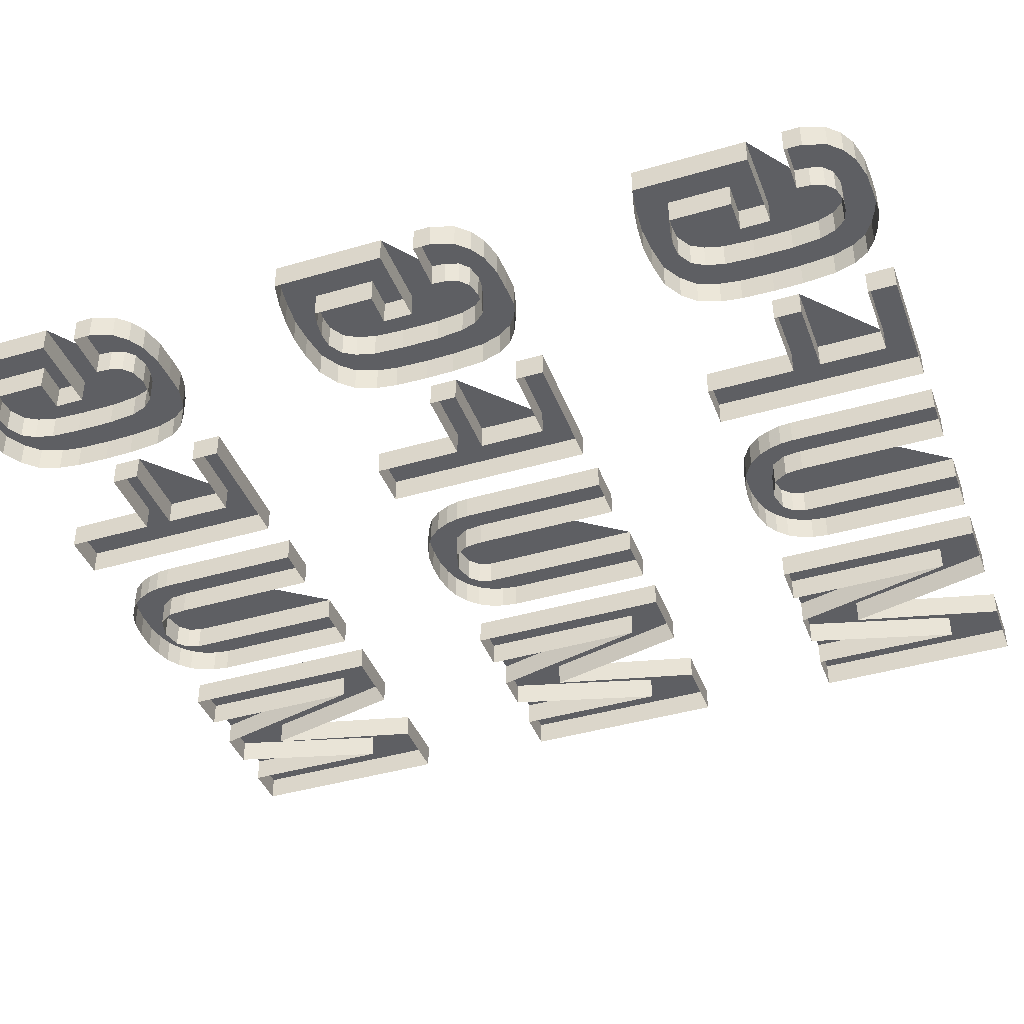
<metadata>
{"format":"obj","ext":"obj","renderer":"f3d","projection":"perspective","resolution":1024,"background":"white","views":[{"elev":-40.7,"azim":-70.4,"up":"+Y"}]}
</metadata>
<code>
v 36.53 -0.07957 -720
v 34.51 -0.0935 -723.4
v 23.7 -0.0767 -719.2
v 31.58 -0.1046 -726.2
v 27.87 -0.1134 -728.5
v -56.96 0.1176 -670.6
v -20.97 0.1175 -670.6
v -56.96 0.08632 -678.5
v -34.23 0.08626 -678.5
v -20.97 -0.1169 -729.3
v -34.23 0.01173 -697.1
v -34.23 -0.1169 -729.3
v -34.23 -0.01892 -704.6
v -55.87 -0.01886 -704.6
v -55.87 0.01178 -697.1
v -85.39 -0.1198 -730.1
v -86.94 -0.08936 -722.5
v -87.3 0.09046 -677.5
v -84.37 0.1221 -669.4
v -84.07 0.08648 -678.5
v -79.05 0.1176 -670.8
v -77.91 -0.115 -729
v -83.02 -0.08012 -720.2
v -72.64 -0.1035 -726
v -81.01 -0.06612 -716.8
v -68.97 -0.08827 -722.2
v -66.87 -0.06581 -716.4
v -79.67 -0.04634 -711.8
v 112.3 -0.1174 -729.4
v 100 -0.1174 -729.4
v 112.3 0.1171 -670.6
v 100 0.05467 -686.4
v 92.96 0.1171 -670.6
v 82.49 -0.05106 -712.8
v 88.18 -0.1174 -729.4
v 76.8 -0.1173 -729.4
v 64.79 0.07095 -682.2
v 72.01 0.1172 -670.6
v 52.34 0.1172 -670.6
v 52.34 -0.1173 -729.4
v 64.79 -0.1173 -729.4
v 15.38 -0.09144 -723
v 18.86 -0.1215 -730.4
v 21.04 -0.08673 -721.7
v 23.78 -0.1184 -729.7
v 24.81 0.1184 -670.5
v 38.3 0.1184 -670.5
v 24.81 -0.03956 -709.8
v 38.3 -0.0491 -712.2
v 24.76 -0.06323 -715.8
v 37.66 -0.06572 -716.5
v -66.04 -0.0424 -710.8
v -79.23 -0.01469 -703.7
v -65.77 -0.007346 -702
v -79.23 0.02633 -693.5
v -65.89 0.02444 -694.1
v -66.62 0.06061 -685
v -79.99 0.05681 -685.9
v -68.37 0.08263 -679.3
v -81.46 0.07402 -681.6
v -71.02 0.09894 -675.3
v -74.54 0.1087 -672.8
v -6.574 0.1185 -670.5
v 6.367 0.1185 -670.5
v -6.575 -0.04731 -712
v 6.366 -0.04901 -712.2
v -6.288 -0.06161 -715.5
v 6.893 -0.06908 -717.3
v -5.358 -0.07485 -718.8
v -3.775 -0.08879 -722.3
v -0.8945 -0.1024 -725.7
v 9.412 -0.08452 -721.2
v 3.234 -0.1122 -728.3
v 7.523 -0.1186 -729.7
v 12.95 -0.1214 -730.4
v -112.3 0.04955 -687.6
v -112.3 0.06906 -682.9
v -98.88 0.04952 -687.6
v -98.59 0.06466 -683.9
v -110.2 0.09304 -676.8
v -97.42 0.07892 -680.4
v -107 0.1066 -673.5
v -103 0.1153 -671.2
v -96.98 0.1212 -669.7
v -95.07 0.0869 -678.2
v -90.23 0.1225 -669.5
v -90.97 0.0914 -677.2
v -90.32 0.01337 -696.7
v -90.28 -0.01889 -704.8
v -112.3 0.013 -697
v -99.34 -0.0189 -704.8
v -112.3 -0.1087 -727.4
v -99.34 -0.0847 -721.4
v -105.2 -0.1158 -729.1
v -99.32 -0.1195 -730
v -95.53 -0.08901 -722.3
v -92.28 -0.1216 -730.6
v -91.26 -0.09055 -722.8
v -85.39 6.734 -730.2
v -86.94 6.764 -722.5
v -87.3 6.944 -677.5
v -84.37 6.976 -669.5
v -84.07 6.94 -678.5
v -79.05 6.971 -670.8
v -77.91 6.739 -729
v -83.02 6.774 -720.2
v -72.64 6.75 -726.1
v -81.01 6.788 -716.8
v -68.97 6.766 -722.2
v -66.87 6.788 -716.5
v -79.67 6.808 -711.8
v -66.04 6.811 -710.8
v -79.23 6.839 -703.8
v -65.77 6.847 -702
v -79.23 6.88 -693.5
v -65.89 6.878 -694.1
v -66.62 6.914 -685
v -79.99 6.911 -685.9
v -68.37 6.936 -679.3
v -81.46 6.928 -681.6
v -71.02 6.953 -675.3
v -74.54 6.963 -672.8
v -112.3 6.903 -687.6
v -112.3 6.923 -682.9
v -98.88 6.903 -687.6
v -98.59 6.919 -684
v -110.2 6.947 -676.8
v -97.42 6.933 -680.5
v -107 6.96 -673.5
v -103 6.969 -671.2
v -96.98 6.975 -669.7
v -95.07 6.941 -678.3
v -90.23 6.976 -669.5
v -90.97 6.945 -677.2
v -90.32 6.867 -696.8
v -90.28 6.835 -704.8
v -112.3 6.867 -697
v -99.34 6.835 -704.8
v -112.3 6.745 -727.4
v -99.34 6.769 -721.4
v -105.2 6.738 -729.1
v -99.32 6.734 -730
v -95.53 6.765 -722.3
v -92.28 6.732 -730.6
v -91.26 6.763 -722.8
v 36.53 6.774 -720
v 34.51 6.76 -723.4
v 23.7 6.777 -719.2
v 31.58 6.749 -726.2
v 27.87 6.74 -728.5
v 15.38 6.762 -723
v 18.86 6.732 -730.5
v 21.04 6.767 -721.8
v 23.78 6.735 -729.7
v 24.81 6.972 -670.5
v 38.3 6.972 -670.5
v 24.81 6.814 -709.8
v 38.3 6.805 -712.2
v 24.76 6.791 -715.8
v 37.66 6.788 -716.5
v -6.574 6.972 -670.5
v 6.367 6.972 -670.5
v -6.574 6.807 -712
v 6.367 6.805 -712.2
v -6.287 6.792 -715.5
v 6.894 6.785 -717.3
v -5.357 6.779 -718.8
v -3.774 6.765 -722.3
v -0.8944 6.751 -725.7
v 9.413 6.769 -721.2
v 3.235 6.742 -728.3
v 7.524 6.735 -729.7
v 12.95 6.732 -730.4
v 112.3 6.736 -729.4
v 100 6.736 -729.4
v 112.3 6.971 -670.7
v 100 6.909 -686.4
v 92.96 6.971 -670.7
v 82.49 6.803 -712.8
v 88.18 6.736 -729.4
v 76.8 6.737 -729.4
v 64.79 6.925 -682.3
v 72.01 6.971 -670.7
v 52.34 6.971 -670.7
v 52.34 6.737 -729.4
v 64.79 6.737 -729.4
v -56.96 6.971 -670.6
v -20.97 6.971 -670.6
v -56.96 6.94 -678.5
v -34.23 6.94 -678.5
v -20.97 6.737 -729.3
v -34.23 6.866 -697.1
v -34.23 6.737 -729.3
v -34.23 6.835 -704.7
v -55.87 6.835 -704.7
v -55.87 6.866 -697.1
o 盖子文字
f 163 161 162 164 166 170 151 153 148 159 157 155 156 158 160 146 147 149 150 154 152 173 172 171 169 168 167 165
f 125 123 124 127 129 130 131 133 102 104 122 121 119 117 116 114 112 110 109 107 105 99 144 142 141 139 137 135 136 138 140 143 145 100 106 108 111 113 115 118 120 103 101 134 132 128 126
f 180 181 182 186 185 184 183 179 178 176 174 175 177
f 190 189 187 188 191 193 194 195 196 192
f 78 125 126 79
f 76 123 125 78
f 77 124 123 76
f 80 127 124 77
f 82 129 127 80
f 83 130 129 82
f 84 131 130 83
f 86 133 131 84
f 19 102 133 86
f 21 104 102 19
f 62 122 104 21
f 61 121 122 62
f 59 119 121 61
f 57 117 119 59
f 56 116 117 57
f 54 114 116 56
f 52 112 114 54
f 27 110 112 52
f 26 109 110 27
f 24 107 109 26
f 22 105 107 24
f 16 99 105 22
f 97 144 99 16
f 95 142 144 97
f 94 141 142 95
f 92 139 141 94
f 90 137 139 92
f 88 135 137 90
f 89 136 135 88
f 91 138 136 89
f 93 140 138 91
f 96 143 140 93
f 98 145 143 96
f 17 100 145 98
f 23 106 100 17
f 25 108 106 23
f 28 111 108 25
f 53 113 111 28
f 55 115 113 53
f 58 118 115 55
f 60 120 118 58
f 20 103 120 60
f 18 101 103 20
f 87 134 101 18
f 85 132 134 87
f 81 128 132 85
f 79 126 128 81
f 65 163 165 67
f 63 161 163 65
f 64 162 161 63
f 66 164 162 64
f 68 166 164 66
f 72 170 166 68
f 42 151 170 72
f 44 153 151 42
f 3 148 153 44
f 50 159 148 3
f 48 157 159 50
f 46 155 157 48
f 47 156 155 46
f 49 158 156 47
f 51 160 158 49
f 1 146 160 51
f 2 147 146 1
f 4 149 147 2
f 5 150 149 4
f 45 154 150 5
f 43 152 154 45
f 75 173 152 43
f 74 172 173 75
f 73 171 172 74
f 71 169 171 73
f 70 168 169 71
f 69 167 168 70
f 67 165 167 69
f 35 180 177 32
f 36 181 180 35
f 37 182 181 36
f 41 186 182 37
f 40 185 186 41
f 39 184 185 40
f 38 183 184 39
f 34 179 183 38
f 33 178 179 34
f 31 176 178 33
f 29 174 176 31
f 30 175 174 29
f 32 177 175 30
f 9 190 192 11
f 8 189 190 9
f 6 187 189 8
f 7 188 187 6
f 10 191 188 7
f 12 193 191 10
f 13 194 193 12
f 14 195 194 13
f 15 196 195 14
f 11 192 196 15
v 36.53 -0.07957 -620
v 34.51 -0.0935 -623.4
v 23.7 -0.0767 -619.2
v 31.58 -0.1046 -626.2
v 27.87 -0.1134 -628.5
v -56.96 0.1176 -570.6
v -20.97 0.1175 -570.6
v -56.96 0.08632 -578.5
v -34.23 0.08626 -578.5
v -20.97 -0.1169 -629.3
v -34.23 0.01173 -597.1
v -34.23 -0.1169 -629.3
v -34.23 -0.01892 -604.6
v -55.87 -0.01886 -604.6
v -55.87 0.01178 -597.1
v -85.39 -0.1198 -630.1
v -86.94 -0.08936 -622.5
v -87.3 0.09046 -577.5
v -84.37 0.1221 -569.4
v -84.07 0.08648 -578.5
v -79.05 0.1176 -570.8
v -77.91 -0.115 -629
v -83.02 -0.08012 -620.2
v -72.64 -0.1035 -626
v -81.01 -0.06612 -616.8
v -68.97 -0.08827 -622.2
v -66.87 -0.06581 -616.4
v -79.67 -0.04634 -611.8
v 112.3 -0.1174 -629.4
v 100 -0.1174 -629.4
v 112.3 0.1171 -570.6
v 100 0.05467 -586.4
v 92.96 0.1171 -570.6
v 82.49 -0.05106 -612.8
v 88.18 -0.1174 -629.4
v 76.8 -0.1173 -629.4
v 64.79 0.07095 -582.2
v 72.01 0.1172 -570.6
v 52.34 0.1172 -570.6
v 52.34 -0.1173 -629.4
v 64.79 -0.1173 -629.4
v 15.38 -0.09144 -623
v 18.86 -0.1215 -630.4
v 21.04 -0.08673 -621.7
v 23.78 -0.1184 -629.7
v 24.81 0.1184 -570.5
v 38.3 0.1184 -570.5
v 24.81 -0.03956 -609.8
v 38.3 -0.0491 -612.2
v 24.76 -0.06323 -615.8
v 37.66 -0.06572 -616.5
v -66.04 -0.0424 -610.8
v -79.23 -0.01469 -603.7
v -65.77 -0.007346 -602
v -79.23 0.02633 -593.5
v -65.89 0.02444 -594.1
v -66.62 0.06061 -585
v -79.99 0.05681 -585.9
v -68.37 0.08263 -579.3
v -81.46 0.07402 -581.6
v -71.02 0.09894 -575.3
v -74.54 0.1087 -572.8
v -6.574 0.1185 -570.5
v 6.367 0.1185 -570.5
v -6.575 -0.04731 -612
v 6.366 -0.04901 -612.2
v -6.288 -0.06161 -615.5
v 6.893 -0.06908 -617.3
v -5.358 -0.07485 -618.8
v -3.775 -0.08879 -622.3
v -0.8945 -0.1024 -625.7
v 9.412 -0.08452 -621.2
v 3.234 -0.1122 -628.3
v 7.523 -0.1186 -629.7
v 12.95 -0.1214 -630.4
v -112.3 0.04955 -587.6
v -112.3 0.06906 -582.9
v -98.88 0.04952 -587.6
v -98.59 0.06466 -583.9
v -110.2 0.09304 -576.8
v -97.42 0.07892 -580.4
v -107 0.1066 -573.5
v -103 0.1153 -571.2
v -96.98 0.1212 -569.7
v -95.07 0.0869 -578.2
v -90.23 0.1225 -569.5
v -90.97 0.0914 -577.2
v -90.32 0.01337 -596.7
v -90.28 -0.01889 -604.8
v -112.3 0.013 -597
v -99.34 -0.0189 -604.8
v -112.3 -0.1087 -627.4
v -99.34 -0.0847 -621.4
v -105.2 -0.1158 -629.1
v -99.32 -0.1195 -630
v -95.53 -0.08901 -622.3
v -92.28 -0.1216 -630.6
v -91.26 -0.09055 -622.8
v -85.39 6.734 -630.2
v -86.94 6.764 -622.5
v -87.3 6.944 -577.5
v -84.37 6.976 -569.5
v -84.07 6.94 -578.5
v -79.05 6.971 -570.8
v -77.91 6.739 -629
v -83.02 6.774 -620.2
v -72.64 6.75 -626.1
v -81.01 6.788 -616.8
v -68.97 6.766 -622.2
v -66.87 6.788 -616.5
v -79.67 6.808 -611.8
v -66.04 6.811 -610.8
v -79.23 6.839 -603.8
v -65.77 6.847 -602
v -79.23 6.88 -593.5
v -65.89 6.878 -594.1
v -66.62 6.914 -585
v -79.99 6.911 -585.9
v -68.37 6.936 -579.3
v -81.46 6.928 -581.6
v -71.02 6.953 -575.3
v -74.54 6.963 -572.8
v -112.3 6.903 -587.6
v -112.3 6.923 -582.9
v -98.88 6.903 -587.6
v -98.59 6.919 -584
v -110.2 6.947 -576.8
v -97.42 6.933 -580.5
v -107 6.96 -573.5
v -103 6.969 -571.2
v -96.98 6.975 -569.7
v -95.07 6.941 -578.3
v -90.23 6.976 -569.5
v -90.97 6.945 -577.2
v -90.32 6.867 -596.8
v -90.28 6.835 -604.8
v -112.3 6.867 -597
v -99.34 6.835 -604.8
v -112.3 6.745 -627.4
v -99.34 6.769 -621.4
v -105.2 6.738 -629.1
v -99.32 6.734 -630
v -95.53 6.765 -622.3
v -92.28 6.732 -630.6
v -91.26 6.763 -622.8
v 36.53 6.774 -620
v 34.51 6.76 -623.4
v 23.7 6.777 -619.2
v 31.58 6.749 -626.2
v 27.87 6.74 -628.5
v 15.38 6.762 -623
v 18.86 6.732 -630.5
v 21.04 6.767 -621.8
v 23.78 6.735 -629.7
v 24.81 6.972 -570.5
v 38.3 6.972 -570.5
v 24.81 6.814 -609.8
v 38.3 6.805 -612.2
v 24.76 6.791 -615.8
v 37.66 6.788 -616.5
v -6.574 6.972 -570.5
v 6.367 6.972 -570.5
v -6.574 6.807 -612
v 6.367 6.805 -612.2
v -6.287 6.792 -615.5
v 6.894 6.785 -617.3
v -5.357 6.779 -618.8
v -3.774 6.765 -622.3
v -0.8944 6.751 -625.7
v 9.413 6.769 -621.2
v 3.235 6.742 -628.3
v 7.524 6.735 -629.7
v 12.95 6.732 -630.4
v 112.3 6.736 -629.4
v 100 6.736 -629.4
v 112.3 6.971 -570.7
v 100 6.909 -586.4
v 92.96 6.971 -570.7
v 82.49 6.803 -612.8
v 88.18 6.736 -629.4
v 76.8 6.737 -629.4
v 64.79 6.925 -582.3
v 72.01 6.971 -570.7
v 52.34 6.971 -570.7
v 52.34 6.737 -629.4
v 64.79 6.737 -629.4
v -56.96 6.971 -570.6
v -20.97 6.971 -570.6
v -56.96 6.94 -578.5
v -34.23 6.94 -578.5
v -20.97 6.737 -629.3
v -34.23 6.866 -597.1
v -34.23 6.737 -629.3
v -34.23 6.835 -604.7
v -55.87 6.835 -604.7
v -55.87 6.866 -597.1
o 盖子文字_1
f 359 357 358 360 362 366 347 349 344 355 353 351 352 354 356 342 343 345 346 350 348 369 368 367 365 364 363 361
f 321 319 320 323 325 326 327 329 298 300 318 317 315 313 312 310 308 306 305 303 301 295 340 338 337 335 333 331 332 334 336 339 341 296 302 304 307 309 311 314 316 299 297 330 328 324 322
f 376 377 378 382 381 380 379 375 374 372 370 371 373
f 386 385 383 384 387 389 390 391 392 388
f 274 321 322 275
f 272 319 321 274
f 273 320 319 272
f 276 323 320 273
f 278 325 323 276
f 279 326 325 278
f 280 327 326 279
f 282 329 327 280
f 215 298 329 282
f 217 300 298 215
f 258 318 300 217
f 257 317 318 258
f 255 315 317 257
f 253 313 315 255
f 252 312 313 253
f 250 310 312 252
f 248 308 310 250
f 223 306 308 248
f 222 305 306 223
f 220 303 305 222
f 218 301 303 220
f 212 295 301 218
f 293 340 295 212
f 291 338 340 293
f 290 337 338 291
f 288 335 337 290
f 286 333 335 288
f 284 331 333 286
f 285 332 331 284
f 287 334 332 285
f 289 336 334 287
f 292 339 336 289
f 294 341 339 292
f 213 296 341 294
f 219 302 296 213
f 221 304 302 219
f 224 307 304 221
f 249 309 307 224
f 251 311 309 249
f 254 314 311 251
f 256 316 314 254
f 216 299 316 256
f 214 297 299 216
f 283 330 297 214
f 281 328 330 283
f 277 324 328 281
f 275 322 324 277
f 261 359 361 263
f 259 357 359 261
f 260 358 357 259
f 262 360 358 260
f 264 362 360 262
f 268 366 362 264
f 238 347 366 268
f 240 349 347 238
f 199 344 349 240
f 246 355 344 199
f 244 353 355 246
f 242 351 353 244
f 243 352 351 242
f 245 354 352 243
f 247 356 354 245
f 197 342 356 247
f 198 343 342 197
f 200 345 343 198
f 201 346 345 200
f 241 350 346 201
f 239 348 350 241
f 271 369 348 239
f 270 368 369 271
f 269 367 368 270
f 267 365 367 269
f 266 364 365 267
f 265 363 364 266
f 263 361 363 265
f 231 376 373 228
f 232 377 376 231
f 233 378 377 232
f 237 382 378 233
f 236 381 382 237
f 235 380 381 236
f 234 379 380 235
f 230 375 379 234
f 229 374 375 230
f 227 372 374 229
f 225 370 372 227
f 226 371 370 225
f 228 373 371 226
f 205 386 388 207
f 204 385 386 205
f 202 383 385 204
f 203 384 383 202
f 206 387 384 203
f 208 389 387 206
f 209 390 389 208
f 210 391 390 209
f 211 392 391 210
f 207 388 392 211
v 36.53 -0.07957 -520
v 34.51 -0.0935 -523.4
v 23.7 -0.0767 -519.2
v 31.58 -0.1046 -526.2
v 27.87 -0.1134 -528.5
v -56.96 0.1176 -470.6
v -20.97 0.1175 -470.6
v -56.96 0.08632 -478.5
v -34.23 0.08626 -478.5
v -20.97 -0.1169 -529.3
v -34.23 0.01173 -497.1
v -34.23 -0.1169 -529.3
v -34.23 -0.01892 -504.6
v -55.87 -0.01886 -504.6
v -55.87 0.01178 -497.1
v -85.39 -0.1198 -530.1
v -86.94 -0.08936 -522.5
v -87.3 0.09046 -477.5
v -84.37 0.1221 -469.4
v -84.07 0.08648 -478.5
v -79.05 0.1176 -470.8
v -77.91 -0.115 -529
v -83.02 -0.08012 -520.2
v -72.64 -0.1035 -526
v -81.01 -0.06612 -516.8
v -68.97 -0.08827 -522.2
v -66.87 -0.06581 -516.4
v -79.67 -0.04634 -511.8
v 112.3 -0.1174 -529.4
v 100 -0.1174 -529.4
v 112.3 0.1171 -470.6
v 100 0.05467 -486.4
v 92.96 0.1171 -470.6
v 82.49 -0.05106 -512.8
v 88.18 -0.1174 -529.4
v 76.8 -0.1173 -529.4
v 64.79 0.07095 -482.2
v 72.01 0.1172 -470.6
v 52.34 0.1172 -470.6
v 52.34 -0.1173 -529.4
v 64.79 -0.1173 -529.4
v 15.38 -0.09144 -523
v 18.86 -0.1215 -530.4
v 21.04 -0.08673 -521.7
v 23.78 -0.1184 -529.7
v 24.81 0.1184 -470.5
v 38.3 0.1184 -470.5
v 24.81 -0.03956 -509.8
v 38.3 -0.0491 -512.2
v 24.76 -0.06323 -515.8
v 37.66 -0.06572 -516.5
v -66.04 -0.0424 -510.8
v -79.23 -0.01469 -503.7
v -65.77 -0.007346 -502
v -79.23 0.02633 -493.5
v -65.89 0.02444 -494.1
v -66.62 0.06061 -485
v -79.99 0.05681 -485.9
v -68.37 0.08263 -479.3
v -81.46 0.07402 -481.6
v -71.02 0.09894 -475.3
v -74.54 0.1087 -472.8
v -6.574 0.1185 -470.5
v 6.367 0.1185 -470.5
v -6.575 -0.04731 -512
v 6.366 -0.04901 -512.2
v -6.288 -0.06161 -515.5
v 6.893 -0.06908 -517.3
v -5.358 -0.07485 -518.8
v -3.775 -0.08879 -522.3
v -0.8945 -0.1024 -525.7
v 9.412 -0.08452 -521.2
v 3.234 -0.1122 -528.3
v 7.523 -0.1186 -529.7
v 12.95 -0.1214 -530.4
v -112.3 0.04955 -487.6
v -112.3 0.06906 -482.9
v -98.88 0.04952 -487.6
v -98.59 0.06466 -483.9
v -110.2 0.09304 -476.8
v -97.42 0.07892 -480.4
v -107 0.1066 -473.5
v -103 0.1153 -471.2
v -96.98 0.1212 -469.7
v -95.07 0.0869 -478.2
v -90.23 0.1225 -469.5
v -90.97 0.0914 -477.2
v -90.32 0.01337 -496.7
v -90.28 -0.01889 -504.8
v -112.3 0.013 -497
v -99.34 -0.0189 -504.8
v -112.3 -0.1087 -527.4
v -99.34 -0.0847 -521.4
v -105.2 -0.1158 -529.1
v -99.32 -0.1195 -530
v -95.53 -0.08901 -522.3
v -92.28 -0.1216 -530.6
v -91.26 -0.09055 -522.8
v -85.39 6.734 -530.2
v -86.94 6.764 -522.5
v -87.3 6.944 -477.5
v -84.37 6.976 -469.5
v -84.07 6.94 -478.5
v -79.05 6.971 -470.8
v -77.91 6.739 -529
v -83.02 6.774 -520.2
v -72.64 6.75 -526.1
v -81.01 6.788 -516.8
v -68.97 6.766 -522.2
v -66.87 6.788 -516.5
v -79.67 6.808 -511.8
v -66.04 6.811 -510.8
v -79.23 6.839 -503.8
v -65.77 6.847 -502
v -79.23 6.88 -493.5
v -65.89 6.878 -494.1
v -66.62 6.914 -485
v -79.99 6.911 -485.9
v -68.37 6.936 -479.3
v -81.46 6.928 -481.6
v -71.02 6.953 -475.3
v -74.54 6.963 -472.8
v -112.3 6.903 -487.6
v -112.3 6.923 -482.9
v -98.88 6.903 -487.6
v -98.59 6.919 -484
v -110.2 6.947 -476.8
v -97.42 6.933 -480.5
v -107 6.96 -473.5
v -103 6.969 -471.2
v -96.98 6.975 -469.7
v -95.07 6.941 -478.3
v -90.23 6.976 -469.5
v -90.97 6.945 -477.2
v -90.32 6.867 -496.8
v -90.28 6.835 -504.8
v -112.3 6.867 -497
v -99.34 6.835 -504.8
v -112.3 6.745 -527.4
v -99.34 6.769 -521.4
v -105.2 6.738 -529.1
v -99.32 6.734 -530
v -95.53 6.765 -522.3
v -92.28 6.732 -530.6
v -91.26 6.763 -522.8
v 36.53 6.774 -520
v 34.51 6.76 -523.4
v 23.7 6.777 -519.2
v 31.58 6.749 -526.2
v 27.87 6.74 -528.5
v 15.38 6.762 -523
v 18.86 6.732 -530.5
v 21.04 6.767 -521.8
v 23.78 6.735 -529.7
v 24.81 6.972 -470.5
v 38.3 6.972 -470.5
v 24.81 6.814 -509.8
v 38.3 6.805 -512.2
v 24.76 6.791 -515.8
v 37.66 6.788 -516.5
v -6.574 6.972 -470.5
v 6.367 6.972 -470.5
v -6.574 6.807 -512
v 6.367 6.805 -512.2
v -6.287 6.792 -515.5
v 6.894 6.785 -517.3
v -5.357 6.779 -518.8
v -3.774 6.765 -522.3
v -0.8944 6.751 -525.7
v 9.413 6.769 -521.2
v 3.235 6.742 -528.3
v 7.524 6.735 -529.7
v 12.95 6.732 -530.4
v 112.3 6.736 -529.4
v 100 6.736 -529.4
v 112.3 6.971 -470.7
v 100 6.909 -486.4
v 92.96 6.971 -470.7
v 82.49 6.803 -512.8
v 88.18 6.736 -529.4
v 76.8 6.737 -529.4
v 64.79 6.925 -482.3
v 72.01 6.971 -470.7
v 52.34 6.971 -470.7
v 52.34 6.737 -529.4
v 64.79 6.737 -529.4
v -56.96 6.971 -470.6
v -20.97 6.971 -470.6
v -56.96 6.94 -478.5
v -34.23 6.94 -478.5
v -20.97 6.737 -529.3
v -34.23 6.866 -497.1
v -34.23 6.737 -529.3
v -34.23 6.835 -504.7
v -55.87 6.835 -504.7
v -55.87 6.866 -497.1
o 盖子文字_2
f 555 553 554 556 558 562 543 545 540 551 549 547 548 550 552 538 539 541 542 546 544 565 564 563 561 560 559 557
f 517 515 516 519 521 522 523 525 494 496 514 513 511 509 508 506 504 502 501 499 497 491 536 534 533 531 529 527 528 530 532 535 537 492 498 500 503 505 507 510 512 495 493 526 524 520 518
f 572 573 574 578 577 576 575 571 570 568 566 567 569
f 582 581 579 580 583 585 586 587 588 584
f 470 517 518 471
f 468 515 517 470
f 469 516 515 468
f 472 519 516 469
f 474 521 519 472
f 475 522 521 474
f 476 523 522 475
f 478 525 523 476
f 411 494 525 478
f 413 496 494 411
f 454 514 496 413
f 453 513 514 454
f 451 511 513 453
f 449 509 511 451
f 448 508 509 449
f 446 506 508 448
f 444 504 506 446
f 419 502 504 444
f 418 501 502 419
f 416 499 501 418
f 414 497 499 416
f 408 491 497 414
f 489 536 491 408
f 487 534 536 489
f 486 533 534 487
f 484 531 533 486
f 482 529 531 484
f 480 527 529 482
f 481 528 527 480
f 483 530 528 481
f 485 532 530 483
f 488 535 532 485
f 490 537 535 488
f 409 492 537 490
f 415 498 492 409
f 417 500 498 415
f 420 503 500 417
f 445 505 503 420
f 447 507 505 445
f 450 510 507 447
f 452 512 510 450
f 412 495 512 452
f 410 493 495 412
f 479 526 493 410
f 477 524 526 479
f 473 520 524 477
f 471 518 520 473
f 457 555 557 459
f 455 553 555 457
f 456 554 553 455
f 458 556 554 456
f 460 558 556 458
f 464 562 558 460
f 434 543 562 464
f 436 545 543 434
f 395 540 545 436
f 442 551 540 395
f 440 549 551 442
f 438 547 549 440
f 439 548 547 438
f 441 550 548 439
f 443 552 550 441
f 393 538 552 443
f 394 539 538 393
f 396 541 539 394
f 397 542 541 396
f 437 546 542 397
f 435 544 546 437
f 467 565 544 435
f 466 564 565 467
f 465 563 564 466
f 463 561 563 465
f 462 560 561 463
f 461 559 560 462
f 459 557 559 461
f 427 572 569 424
f 428 573 572 427
f 429 574 573 428
f 433 578 574 429
f 432 577 578 433
f 431 576 577 432
f 430 575 576 431
f 426 571 575 430
f 425 570 571 426
f 423 568 570 425
f 421 566 568 423
f 422 567 566 421
f 424 569 567 422
f 401 582 584 403
f 400 581 582 401
f 398 579 581 400
f 399 580 579 398
f 402 583 580 399
f 404 585 583 402
f 405 586 585 404
f 406 587 586 405
f 407 588 587 406
f 403 584 588 407

</code>
